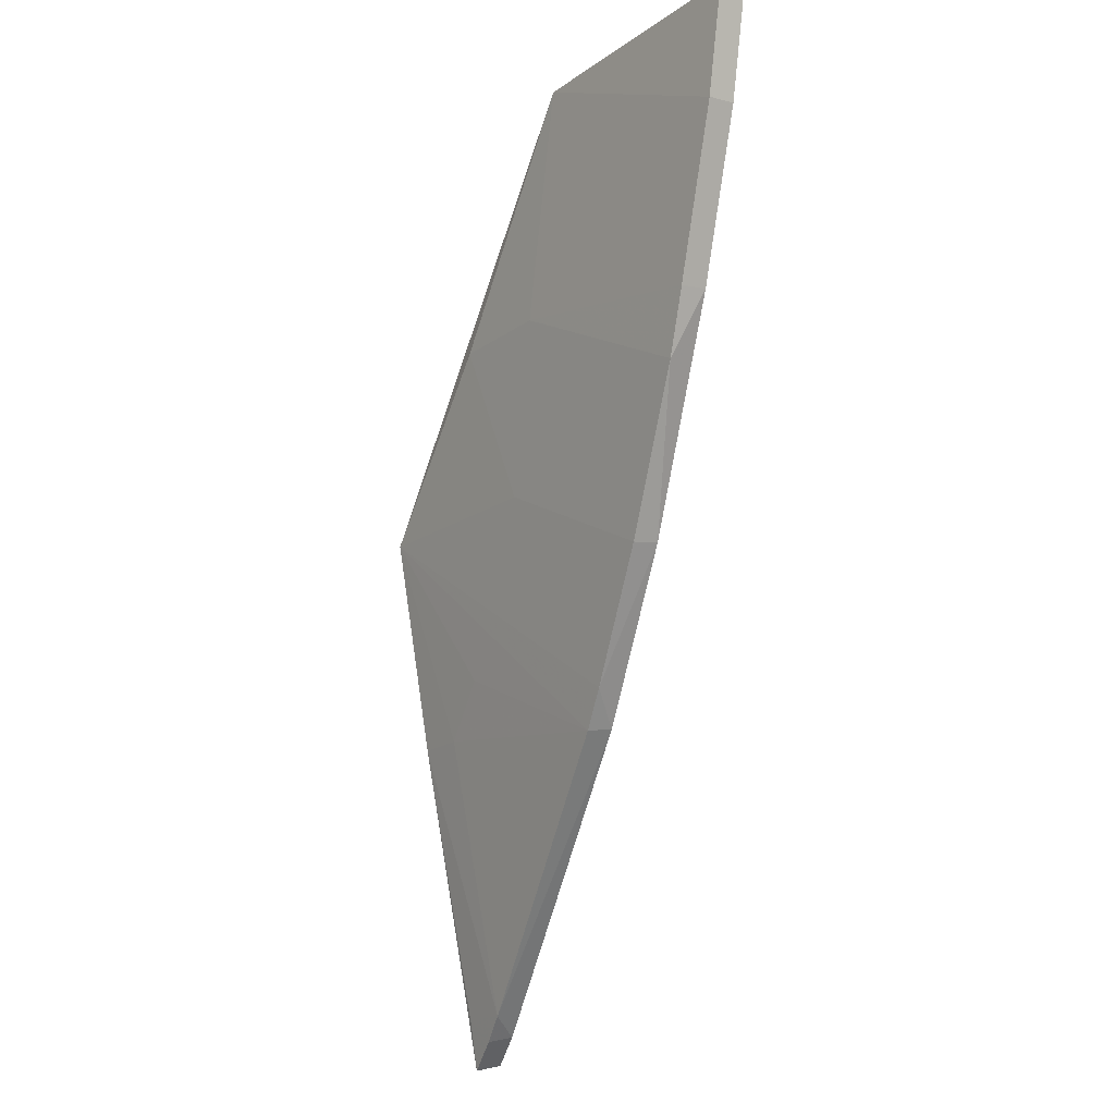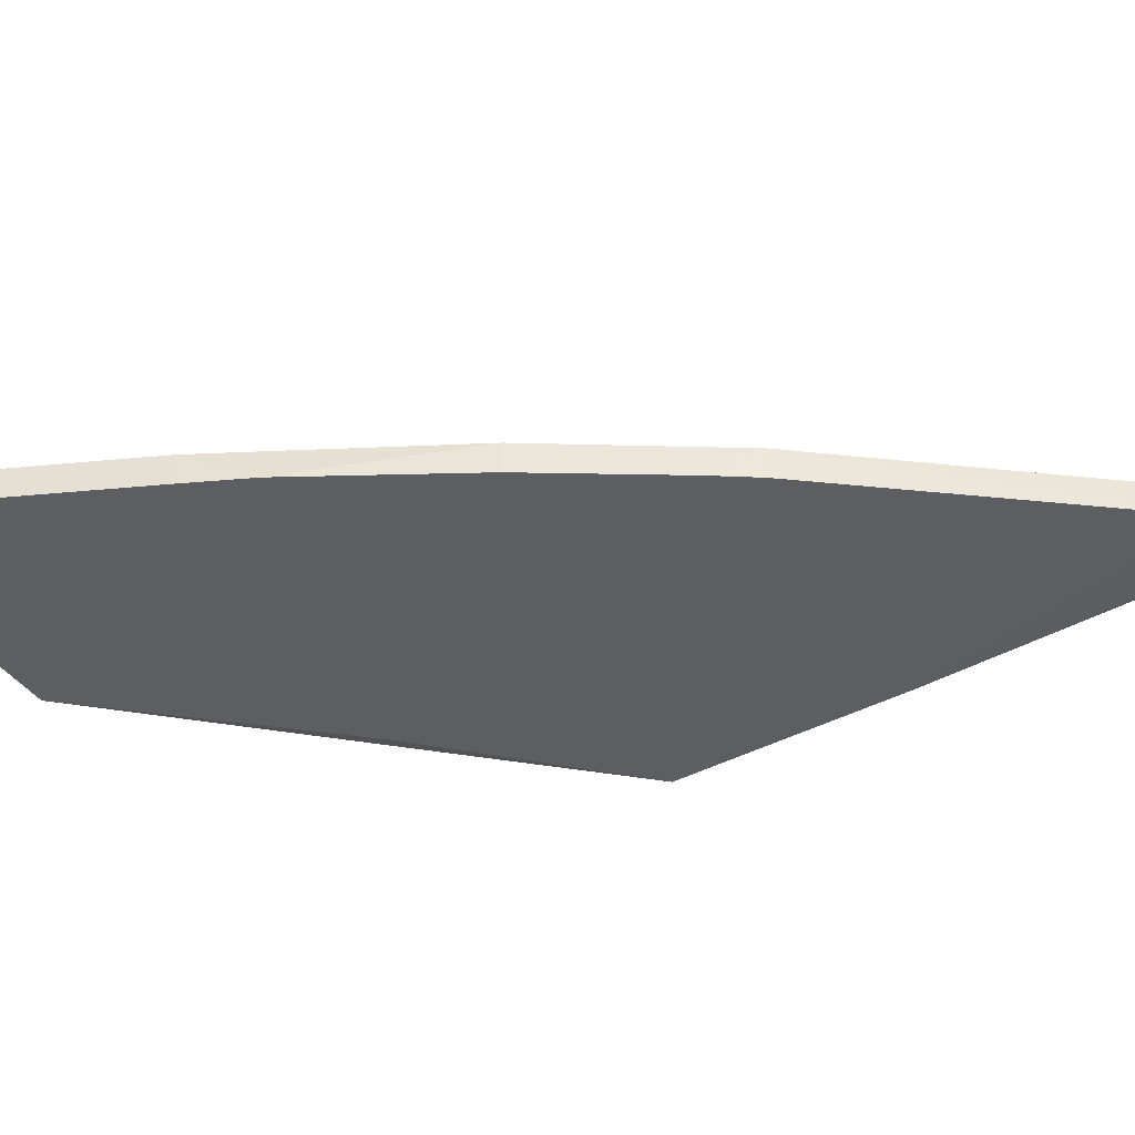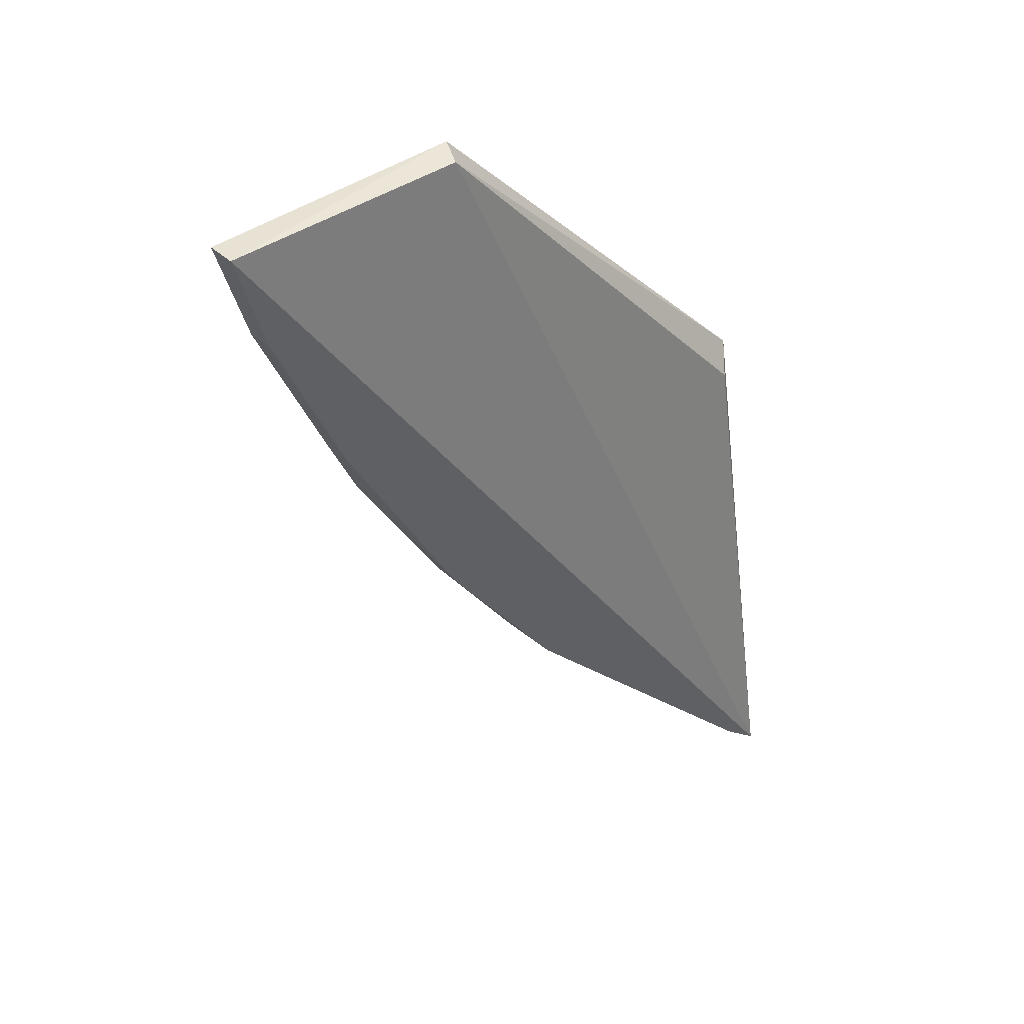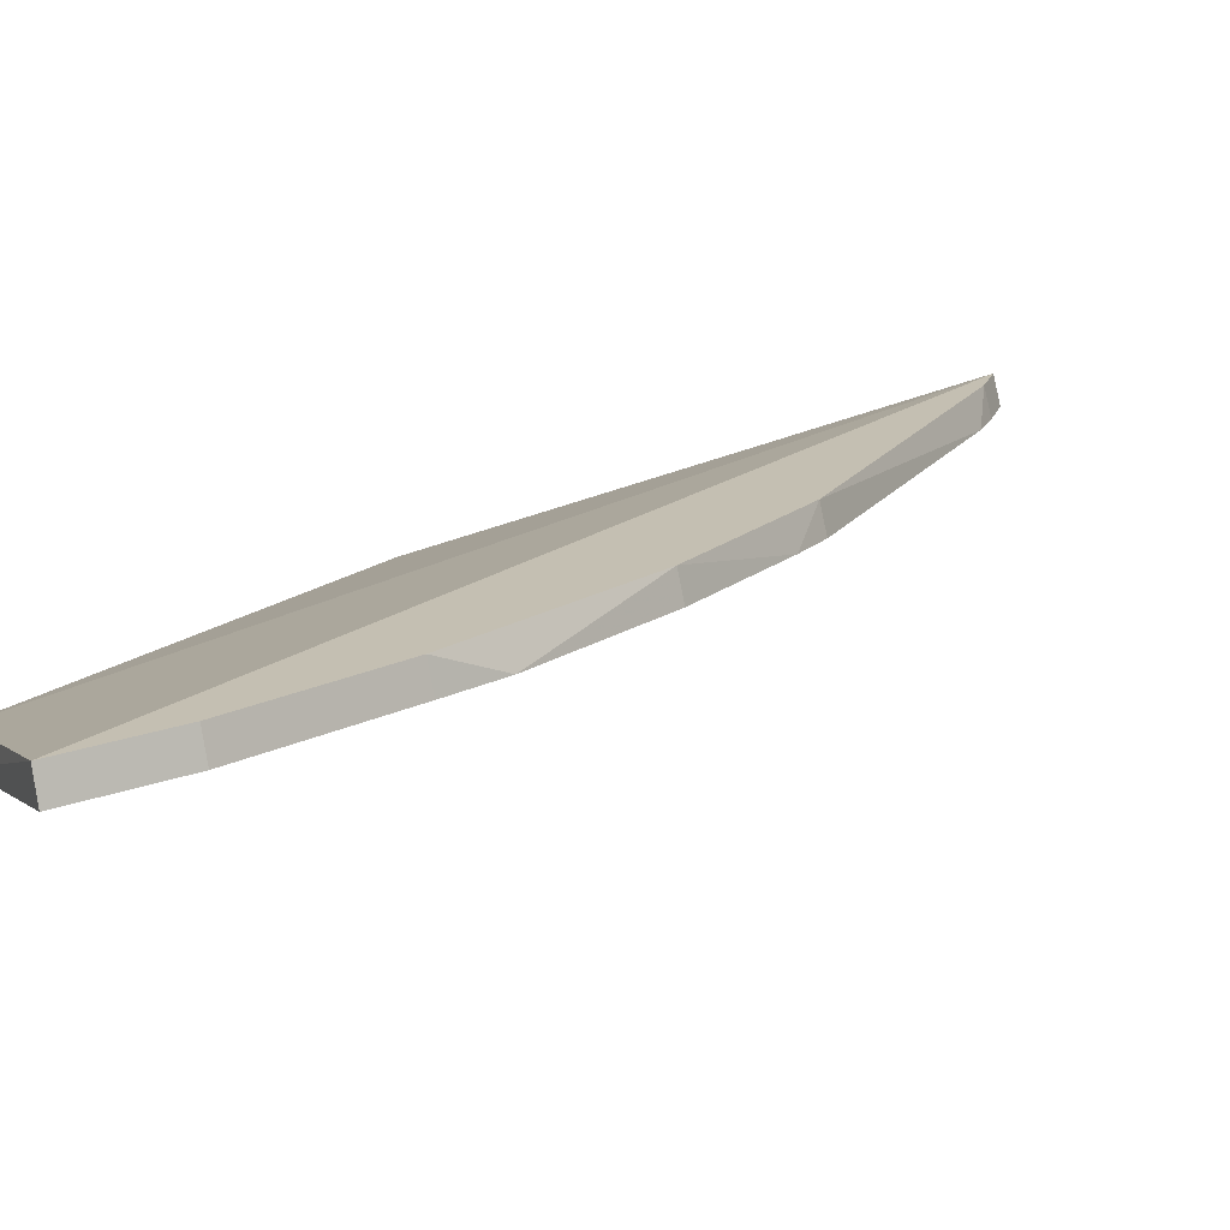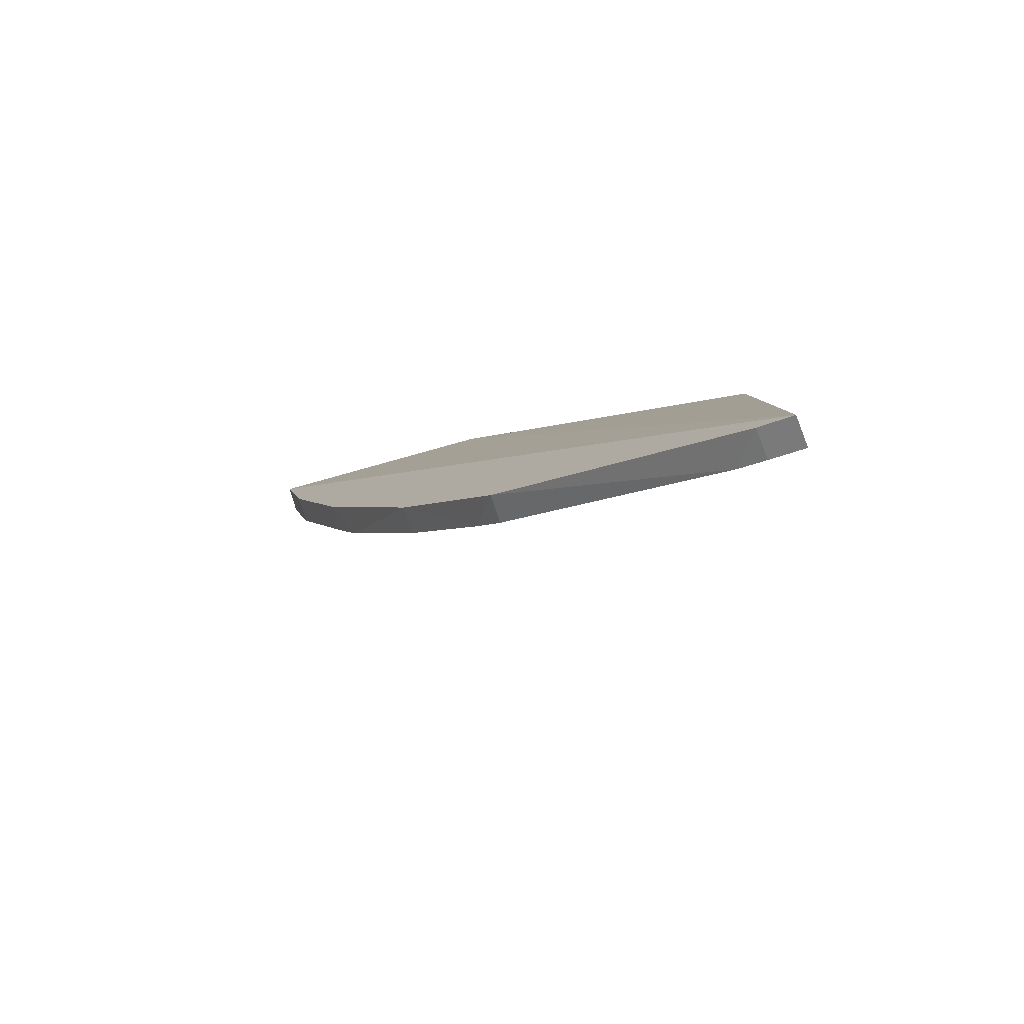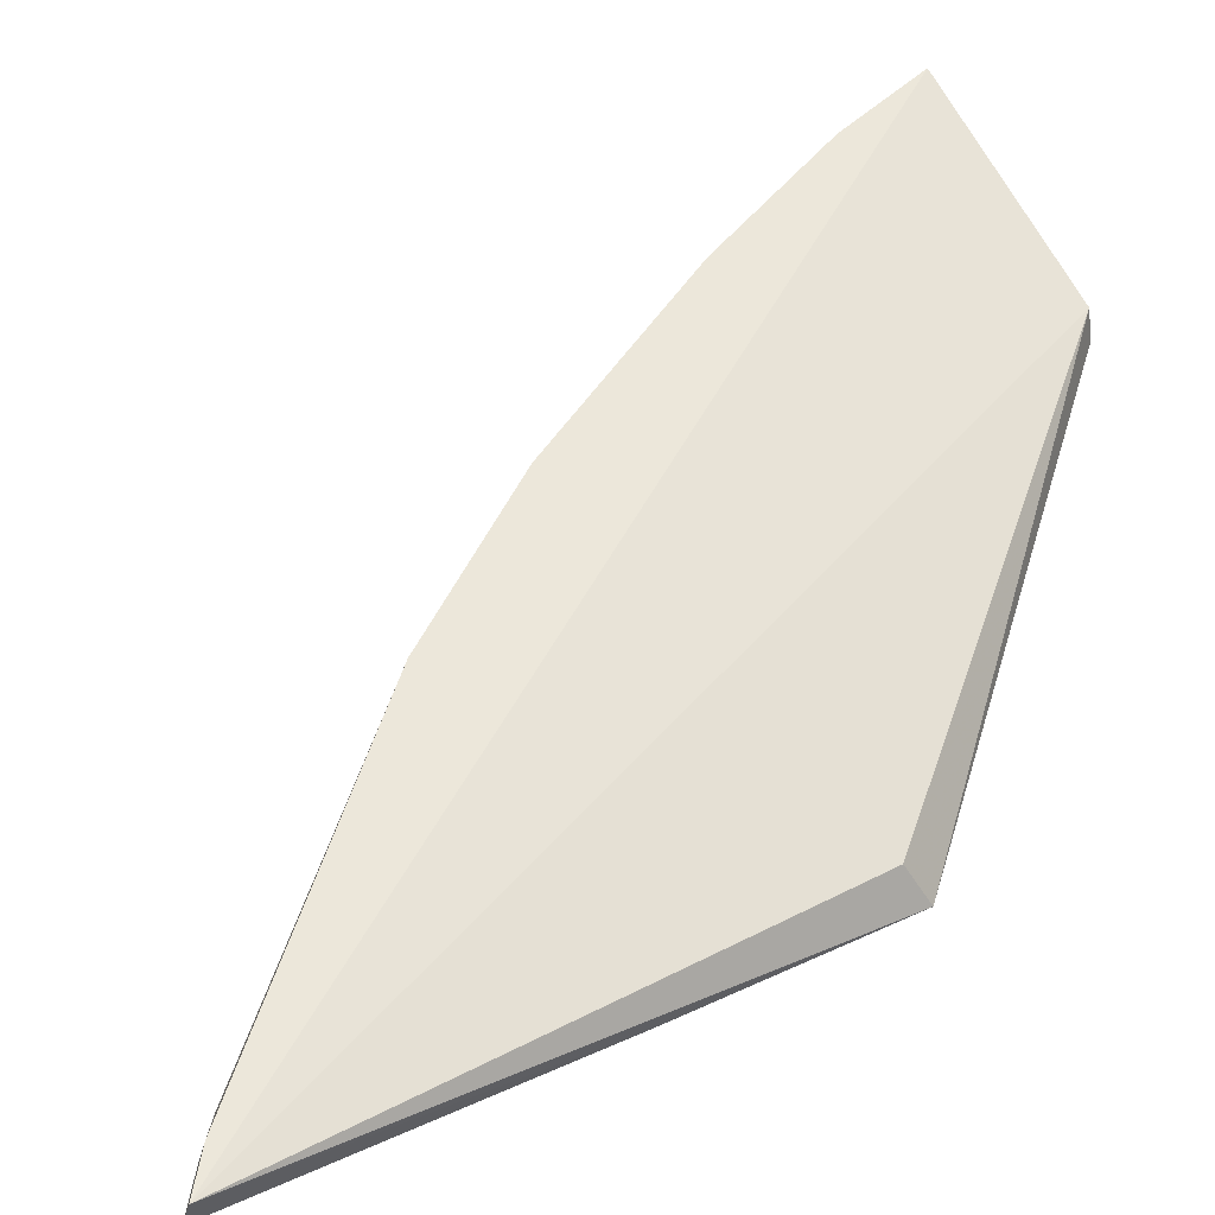
<metadata>
{"format":"obj","ext":"obj","renderer":"f3d","projection":"perspective","resolution":1024,"background":"white","views":[{"elev":-15.0,"azim":-112.8,"up":"+Y"},{"elev":-24.8,"azim":-58.5,"up":"+Z"},{"elev":44.1,"azim":-27.4,"up":"+Y"},{"elev":17.6,"azim":-113.3,"up":"+Z"},{"elev":-75.3,"azim":30.0,"up":"+Y"},{"elev":50.3,"azim":58.6,"up":"+Z"}]}
</metadata>
<code>
v -0.3199 -0.3805 0.03124
v -0.3211 -0.382 0.02378
v -0.3224 -0.2331 -0.002136
v -0.4809 -0.1261 0.03124
v -0.4289 -0.2557 0.02378
v -0.4172 -0.1292 0.01576
v -0.3218 -0.2927 0.007518
v -0.3996 -0.2989 0.02378
v -0.4272 -0.2548 0.03124
v -0.3277 -0.237 0.007675
v -0.4155 -0.1287 0.007397
v -0.3372 -0.3679 0.02362
v -0.4068 -0.289 0.02378
v -0.3365 -0.2922 0.01015
v -0.4516 -0.2144 0.02378
v -0.3981 -0.2978 0.03124
v -0.3289 -0.3731 0.03124
v -0.3224 -0.3683 0.02132
v -0.3511 -0.2775 0.01062
v -0.4568 -0.1968 0.03124
v -0.4827 -0.1265 0.02378
v -0.3679 -0.1881 0.001958
v -0.3301 -0.3745 0.02378
v -0.4755 -0.1545 0.02378
v -0.3968 -0.1873 0.008287
v -0.3812 -0.2325 0.01034
v -0.4585 -0.1975 0.02378
v -0.4737 -0.1539 0.03124
f 6 4 1
f 7 1 2
f 7 3 1
f 9 1 4
f 10 6 1
f 10 1 3
f 10 3 6
f 11 4 6
f 11 6 3
f 13 5 3
f 13 3 8
f 13 9 5
f 14 3 7
f 14 12 8
f 14 7 12
f 15 5 9
f 16 1 9
f 16 8 12
f 16 13 8
f 16 9 13
f 17 2 1
f 17 16 12
f 17 1 16
f 18 12 7
f 18 7 2
f 19 14 8
f 19 8 3
f 19 3 14
f 20 15 9
f 20 9 4
f 21 4 11
f 22 11 3
f 23 17 12
f 23 2 17
f 23 18 2
f 23 12 18
f 24 21 11
f 25 11 22
f 25 24 11
f 26 22 3
f 26 3 5
f 26 5 15
f 26 25 22
f 26 15 25
f 27 15 20
f 27 20 24
f 27 25 15
f 27 24 25
f 28 24 20
f 28 20 4
f 28 4 21
f 28 21 24

</code>
